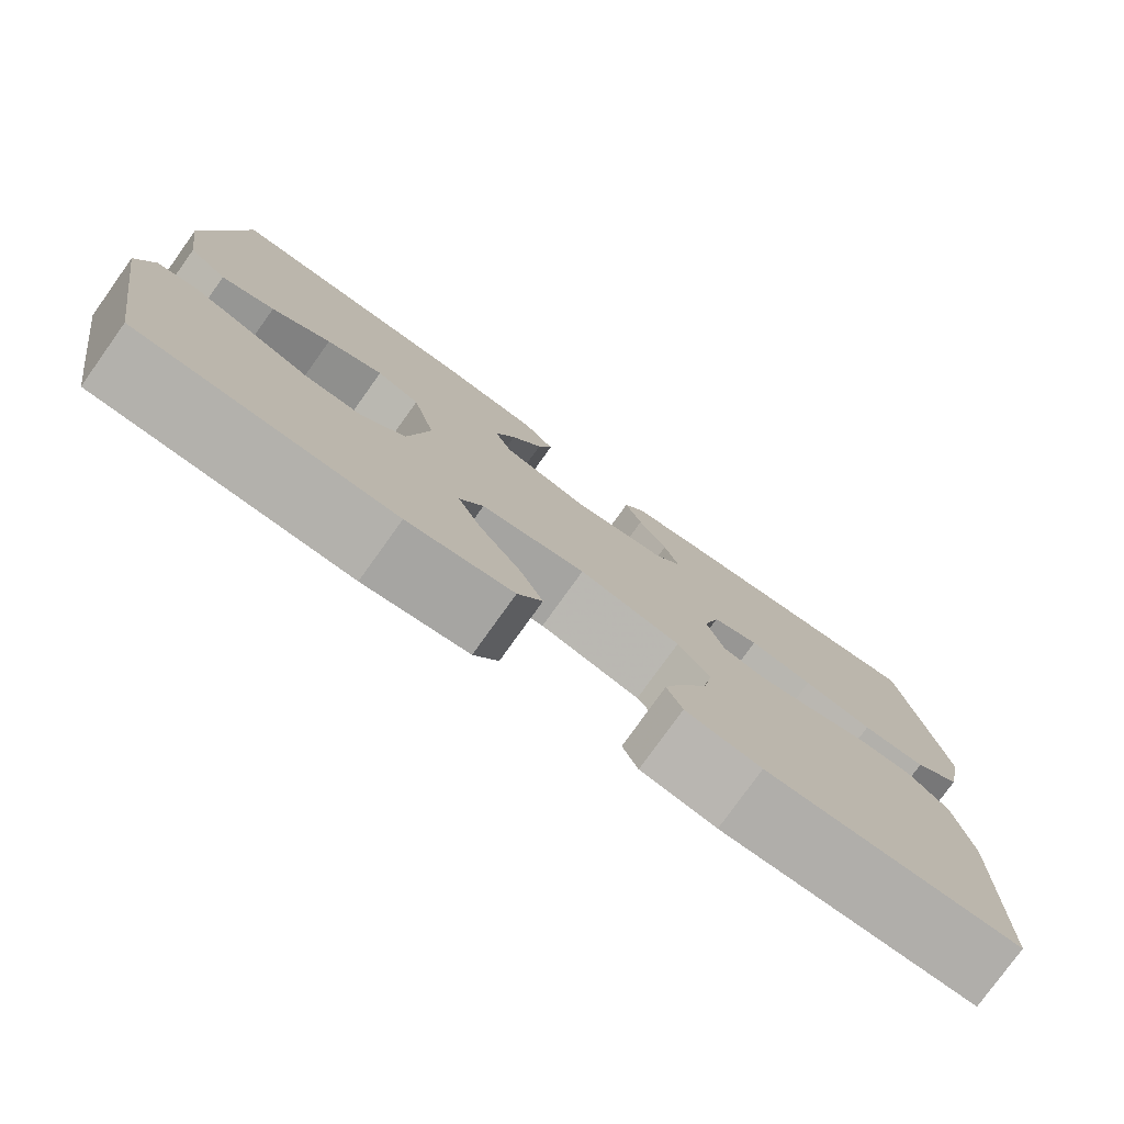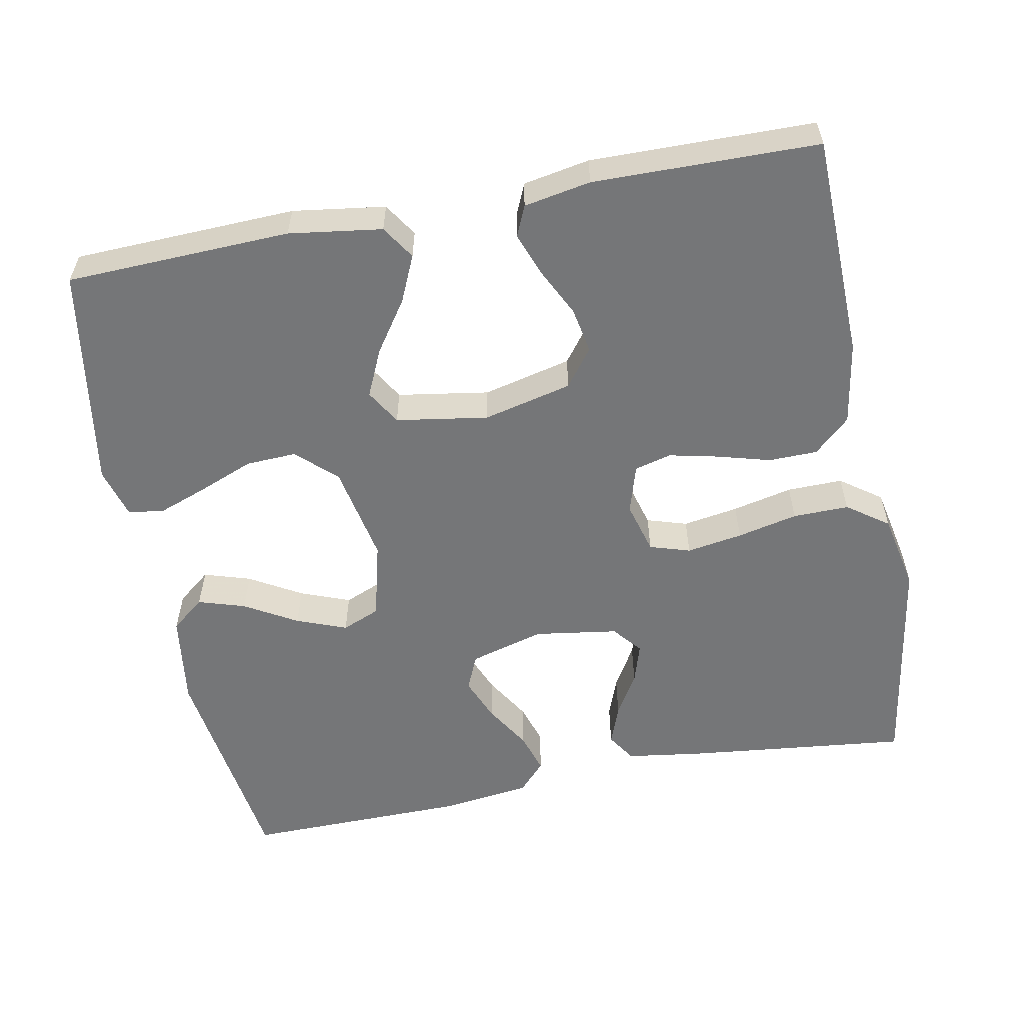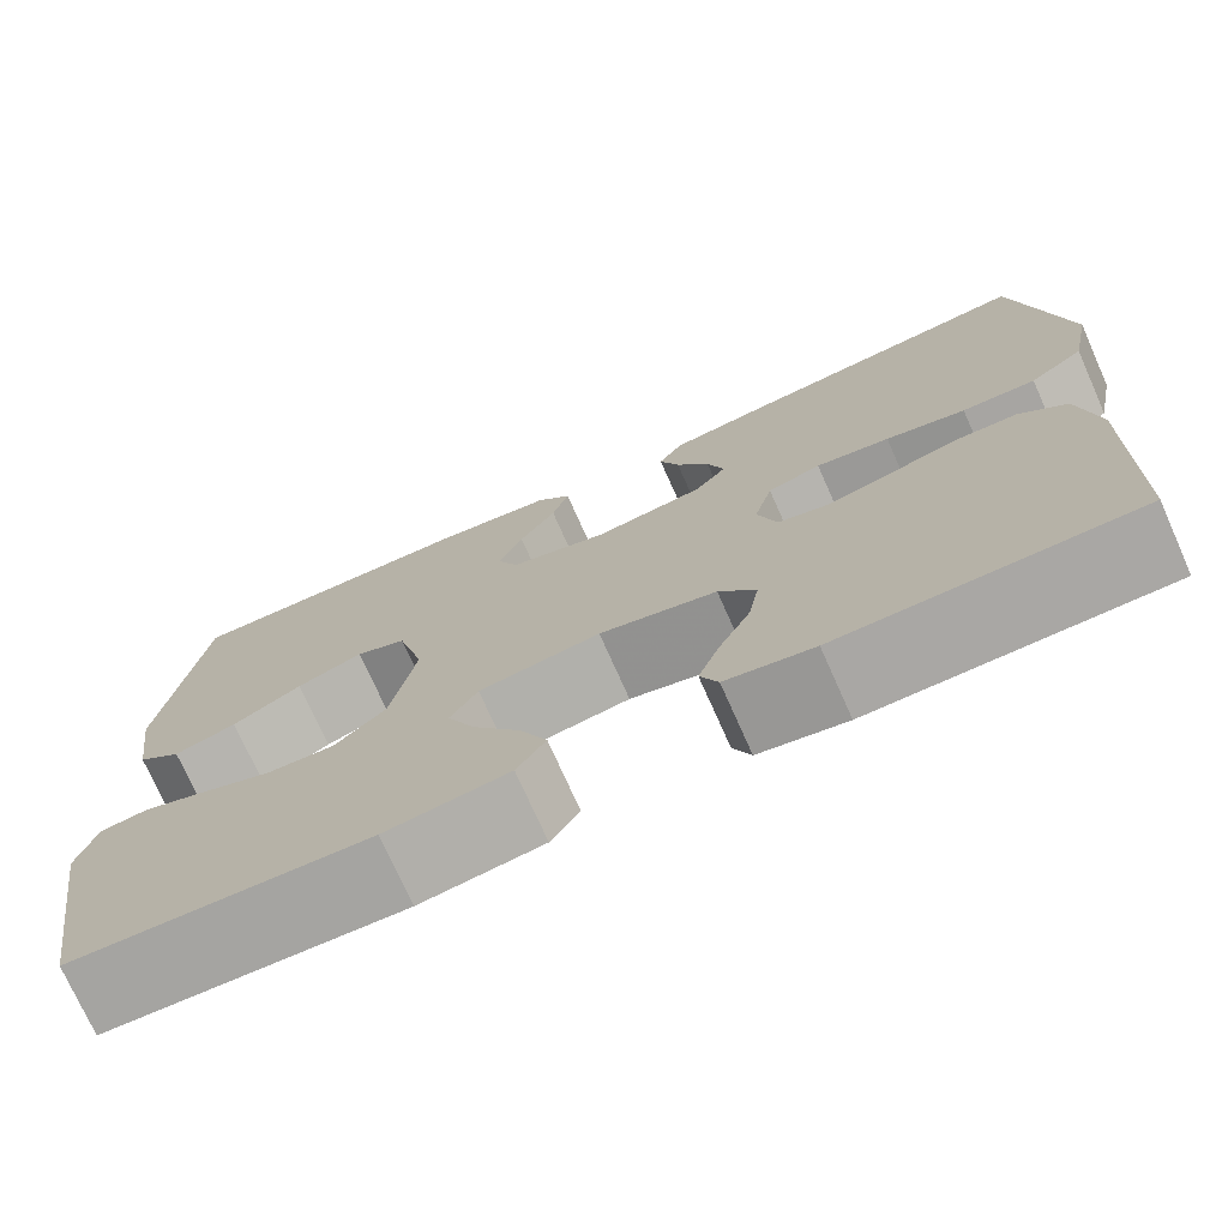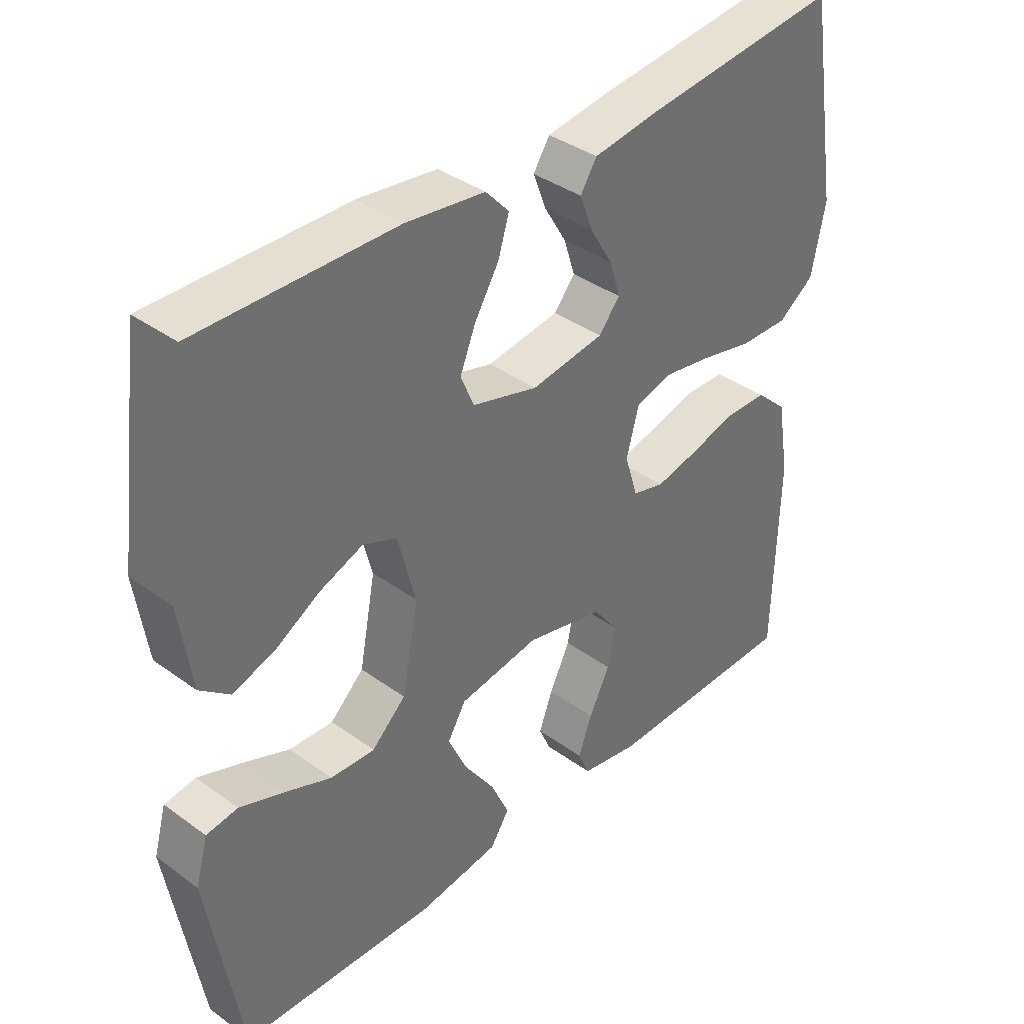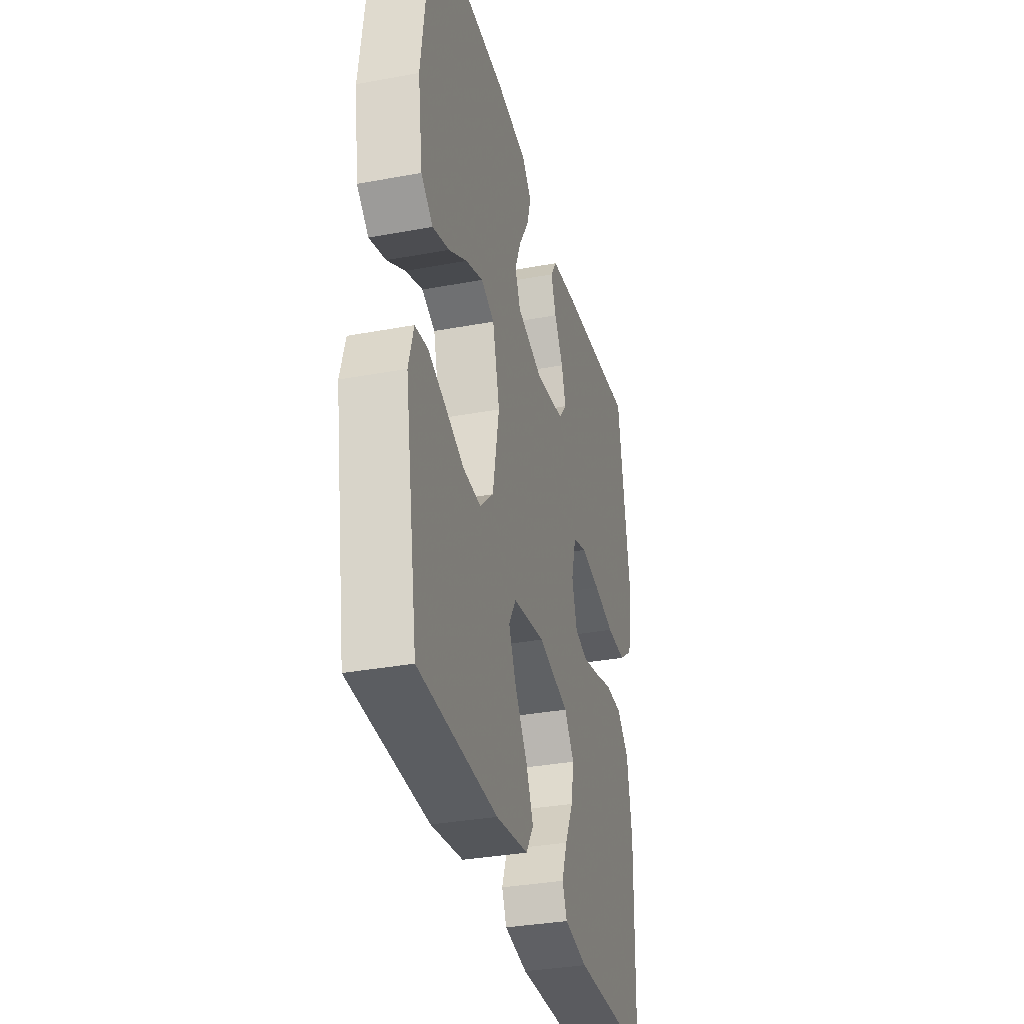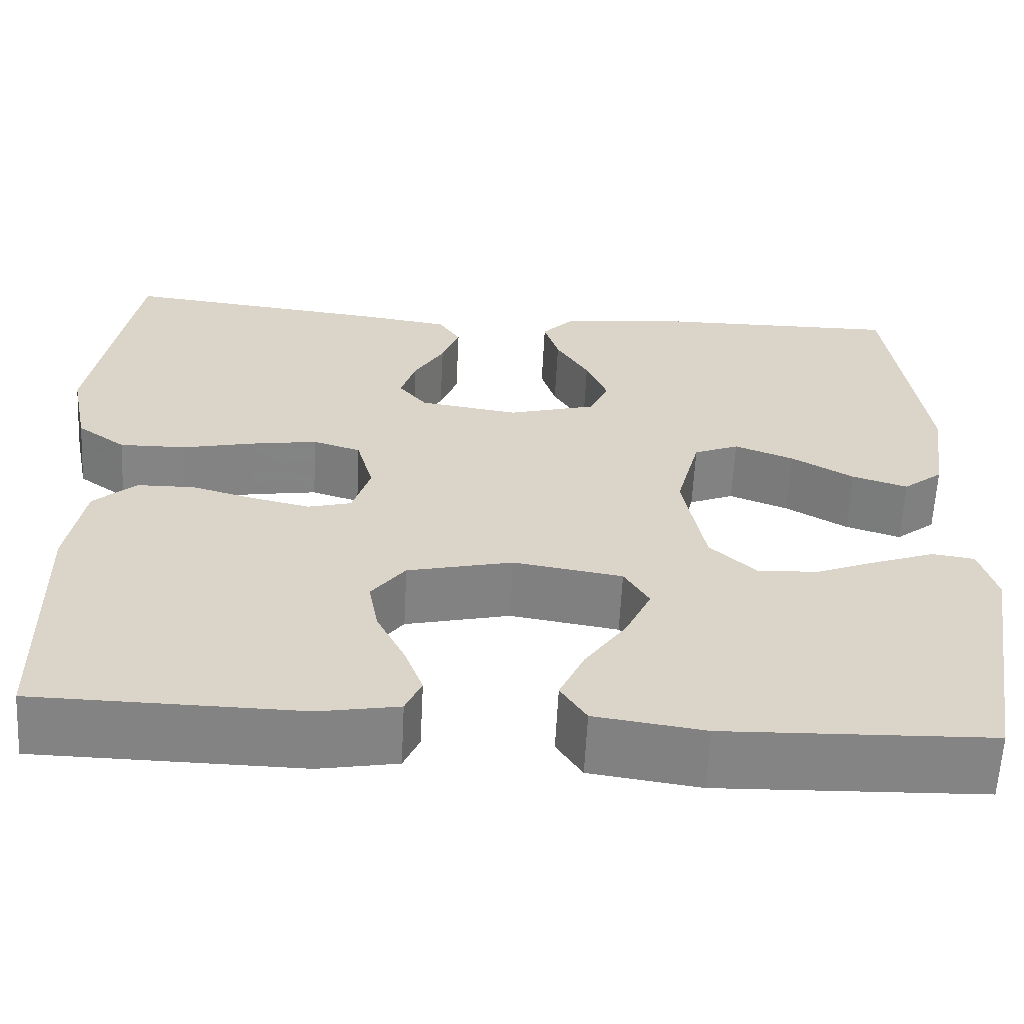
<metadata>
{"format":"obj","ext":"obj","renderer":"f3d","projection":"perspective","resolution":1024,"background":"white","views":[{"elev":-78.2,"azim":144.4,"up":"+Z"},{"elev":-56.8,"azim":-168.9,"up":"+Y"},{"elev":-74.3,"azim":-156.0,"up":"+Z"},{"elev":37.8,"azim":132.8,"up":"+Z"},{"elev":-33.7,"azim":104.2,"up":"+Z"},{"elev":-61.3,"azim":-2.9,"up":"+Z"}]}
</metadata>
<code>
v 0.5 0.07 -0.5
v 0.2 0.07 -0.51
v 0.076 0.07 -0.492
v 0.047 0.07 -0.447
v 0.075 0.07 -0.385
v 0.122 0.07 -0.317
v 0.151 0.07 -0.254
v 0.123 0.07 -0.207
v 0 0.07 -0.187
v -0.119 0.07 -0.215
v -0.157 0.07 -0.265
v -0.146 0.07 -0.326
v -0.114 0.07 -0.391
v -0.093 0.07 -0.448
v -0.111 0.07 -0.489
v -0.2 0.07 -0.505
v -0.5 0.07 -0.5
v -0.507 0.07 -0.2
v -0.488 0.07 -0.088
v -0.44 0.07 -0.044
v -0.375 0.07 -0.043
v -0.304 0.07 -0.063
v -0.238 0.07 -0.078
v -0.189 0.07 -0.065
v -0.169 0.07 0
v -0.188 0.07 0.07
v -0.242 0.07 0.087
v -0.317 0.07 0.075
v -0.398 0.07 0.057
v -0.473 0.07 0.056
v -0.528 0.07 0.096
v -0.549 0.07 0.2
v -0.5 0.07 0.5
v -0.2 0.07 0.466
v -0.098 0.07 0.451
v -0.073 0.07 0.412
v -0.093 0.07 0.359
v -0.127 0.07 0.302
v -0.144 0.07 0.248
v -0.112 0.07 0.209
v 0 0.07 0.192
v 0.1 0.07 0.22
v 0.121 0.07 0.268
v 0.097 0.07 0.327
v 0.06 0.07 0.388
v 0.043 0.07 0.443
v 0.079 0.07 0.482
v 0.2 0.07 0.497
v 0.5 0.07 0.5
v 0.54 0.07 0.2
v 0.522 0.07 0.075
v 0.477 0.07 0.039
v 0.414 0.07 0.059
v 0.344 0.07 0.1
v 0.277 0.07 0.126
v 0.226 0.07 0.105
v 0.199 0.07 0
v 0.224 0.07 -0.132
v 0.276 0.07 -0.181
v 0.344 0.07 -0.178
v 0.417 0.07 -0.149
v 0.483 0.07 -0.125
v 0.531 0.07 -0.132
v 0.55 0.07 -0.2
v 0.5 0 -0.5
v 0.2 0 -0.51
v 0.076 0 -0.492
v 0.047 0 -0.447
v 0.075 0 -0.385
v 0.122 0 -0.317
v 0.151 0 -0.254
v 0.123 0 -0.207
v 0 0 -0.187
v -0.119 0 -0.215
v -0.157 0 -0.265
v -0.146 0 -0.326
v -0.114 0 -0.391
v -0.093 0 -0.448
v -0.111 0 -0.489
v -0.2 0 -0.505
v -0.5 0 -0.5
v -0.507 0 -0.2
v -0.488 0 -0.088
v -0.44 0 -0.044
v -0.375 0 -0.043
v -0.304 0 -0.063
v -0.238 0 -0.078
v -0.189 0 -0.065
v -0.169 0 0
v -0.188 0 0.07
v -0.242 0 0.087
v -0.317 0 0.075
v -0.398 0 0.057
v -0.473 0 0.056
v -0.528 0 0.096
v -0.549 0 0.2
v -0.5 0 0.5
v -0.2 0 0.466
v -0.098 0 0.451
v -0.073 0 0.412
v -0.093 0 0.359
v -0.127 0 0.302
v -0.144 0 0.248
v -0.112 0 0.209
v 0 0 0.192
v 0.1 0 0.22
v 0.121 0 0.268
v 0.097 0 0.327
v 0.06 0 0.388
v 0.043 0 0.443
v 0.079 0 0.482
v 0.2 0 0.497
v 0.5 0 0.5
v 0.54 0 0.2
v 0.522 0 0.075
v 0.477 0 0.039
v 0.414 0 0.059
v 0.344 0 0.1
v 0.277 0 0.126
v 0.226 0 0.105
v 0.199 0 0
v 0.224 0 -0.132
v 0.276 0 -0.181
v 0.344 0 -0.178
v 0.417 0 -0.149
v 0.483 0 -0.125
v 0.531 0 -0.132
v 0.55 0 -0.2
f 60 61 62 63
f 60 63 64 1
f 51 52 53 54
f 51 54 55
f 50 51 55
f 49 50 55
f 48 49 55 56
f 44 45 46 47
f 43 44 47 48
f 35 36 37 38
f 35 38 39
f 34 35 39
f 33 34 39
f 32 33 39 40
f 28 29 30 31
f 27 28 31 32
f 26 27 32 40
f 19 20 21 22
f 19 22 23
f 18 19 23
f 17 18 23 24
f 12 13 14 15
f 12 15 16 17
f 3 4 5 6
f 3 6 7
f 2 3 7
f 59 60 1 2
f 58 59 2 7
f 57 58 7 8
f 43 48 56 57
f 42 43 57 8
f 41 42 8 9
f 25 26 40 41
f 24 25 41 9
f 11 12 17
f 10 11 17 24
f 9 10 24
f 127 126 125 124
f 65 128 127 124
f 118 117 116 115
f 119 118 115
f 119 115 114
f 119 114 113
f 120 119 113 112
f 111 110 109 108
f 112 111 108 107
f 102 101 100 99
f 103 102 99
f 103 99 98
f 103 98 97
f 104 103 97 96
f 95 94 93 92
f 96 95 92 91
f 104 96 91 90
f 86 85 84 83
f 87 86 83
f 87 83 82
f 88 87 82 81
f 79 78 77 76
f 81 80 79 76
f 70 69 68 67
f 71 70 67
f 71 67 66
f 66 65 124 123
f 71 66 123 122
f 72 71 122 121
f 121 120 112 107
f 72 121 107 106
f 73 72 106 105
f 105 104 90 89
f 73 105 89 88
f 81 76 75
f 88 81 75 74
f 88 74 73
f 1 65 66 2
f 2 66 67 3
f 3 67 68 4
f 4 68 69 5
f 5 69 70 6
f 6 70 71 7
f 7 71 72 8
f 8 72 73 9
f 9 73 74 10
f 10 74 75 11
f 11 75 76 12
f 12 76 77 13
f 13 77 78 14
f 14 78 79 15
f 15 79 80 16
f 16 80 81 17
f 17 81 82 18
f 18 82 83 19
f 19 83 84 20
f 20 84 85 21
f 21 85 86 22
f 22 86 87 23
f 23 87 88 24
f 24 88 89 25
f 25 89 90 26
f 26 90 91 27
f 27 91 92 28
f 28 92 93 29
f 29 93 94 30
f 30 94 95 31
f 31 95 96 32
f 32 96 97 33
f 33 97 98 34
f 34 98 99 35
f 35 99 100 36
f 36 100 101 37
f 37 101 102 38
f 38 102 103 39
f 39 103 104 40
f 40 104 105 41
f 41 105 106 42
f 42 106 107 43
f 43 107 108 44
f 44 108 109 45
f 45 109 110 46
f 46 110 111 47
f 47 111 112 48
f 48 112 113 49
f 49 113 114 50
f 50 114 115 51
f 51 115 116 52
f 52 116 117 53
f 53 117 118 54
f 54 118 119 55
f 55 119 120 56
f 56 120 121 57
f 57 121 122 58
f 58 122 123 59
f 59 123 124 60
f 60 124 125 61
f 61 125 126 62
f 62 126 127 63
f 63 127 128 64
f 64 128 65 1

</code>
